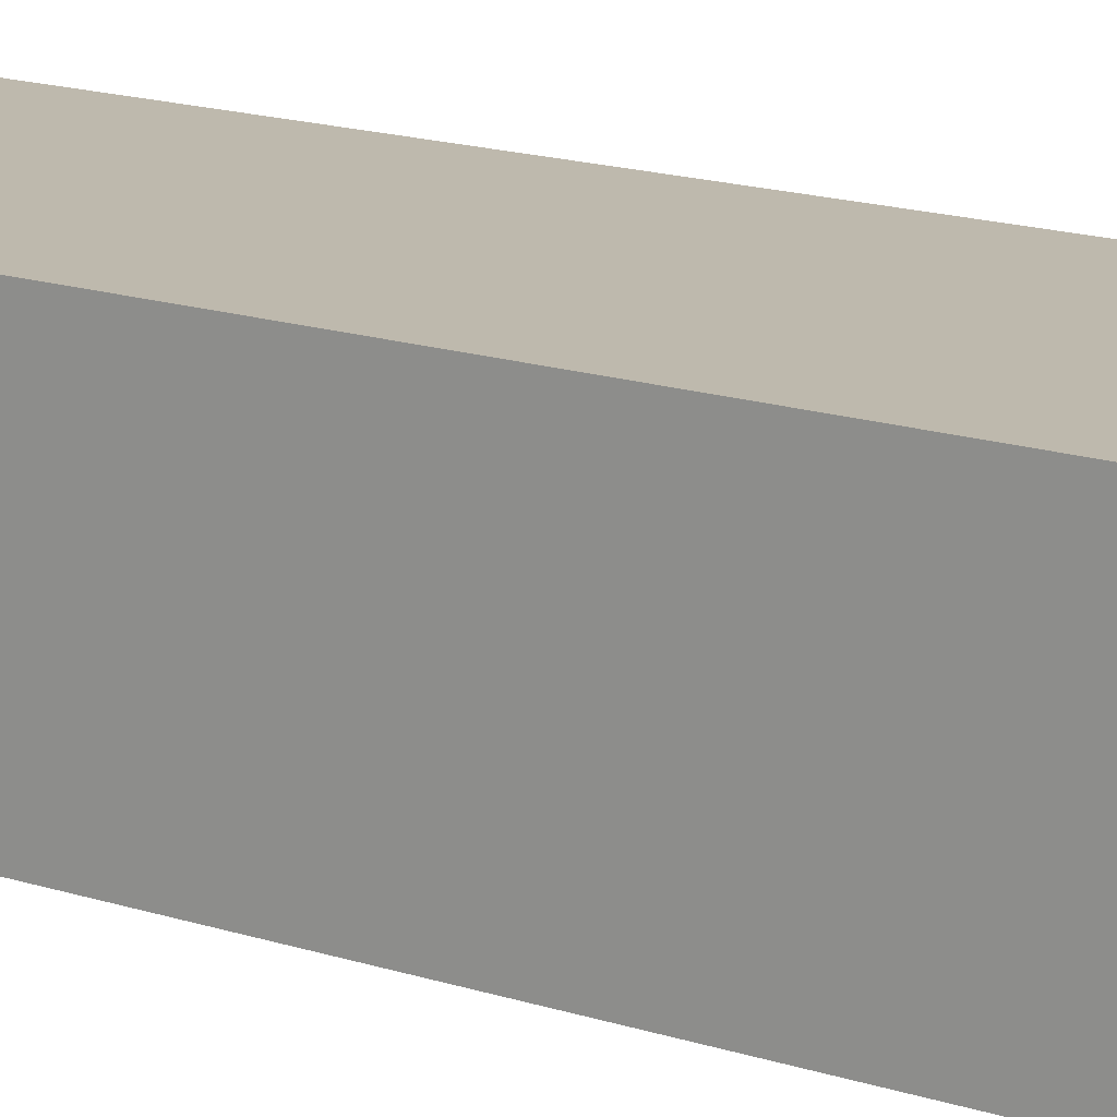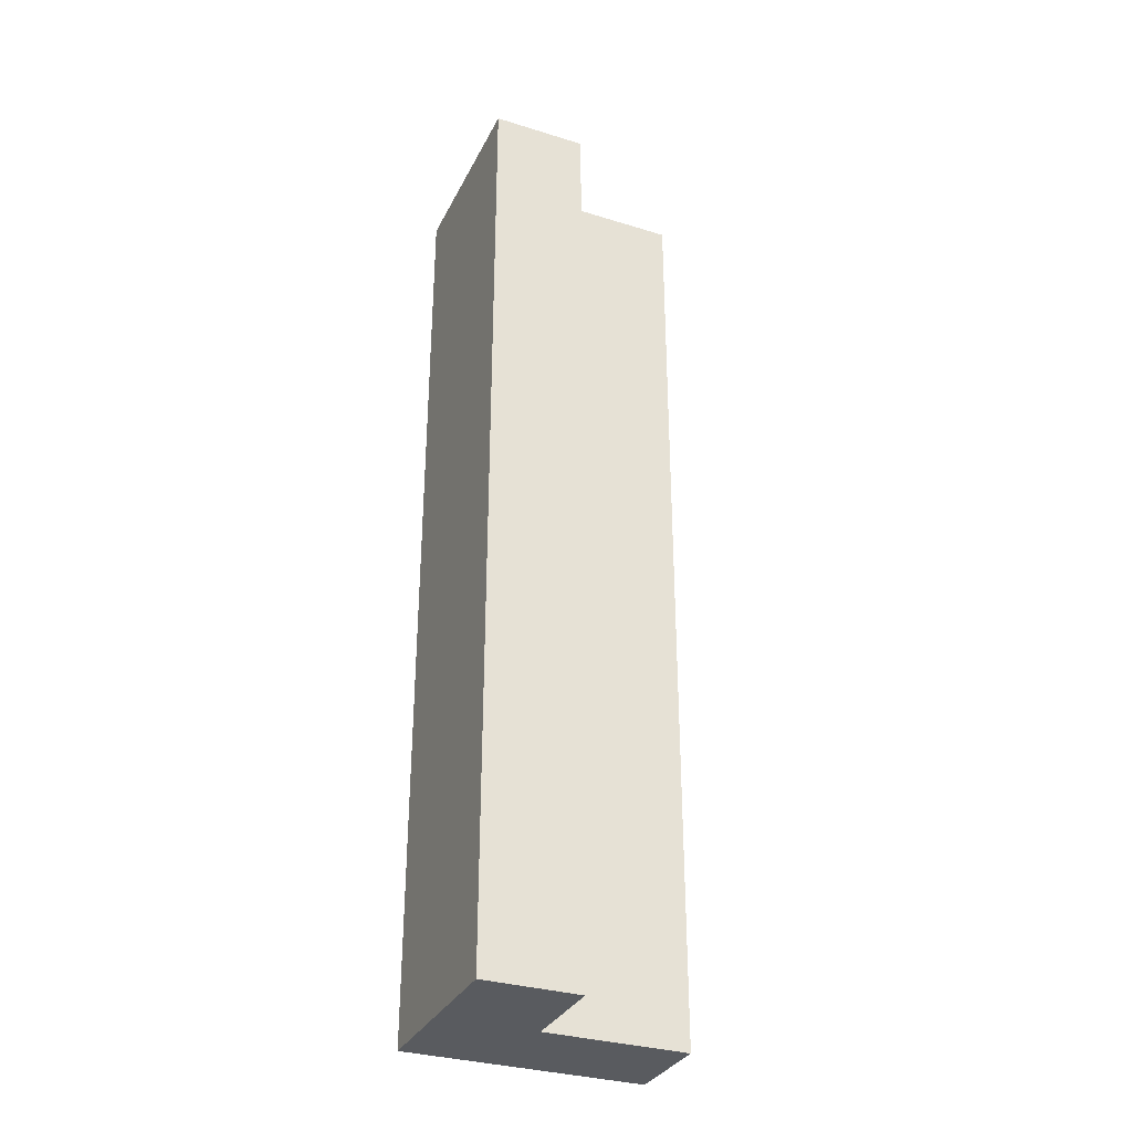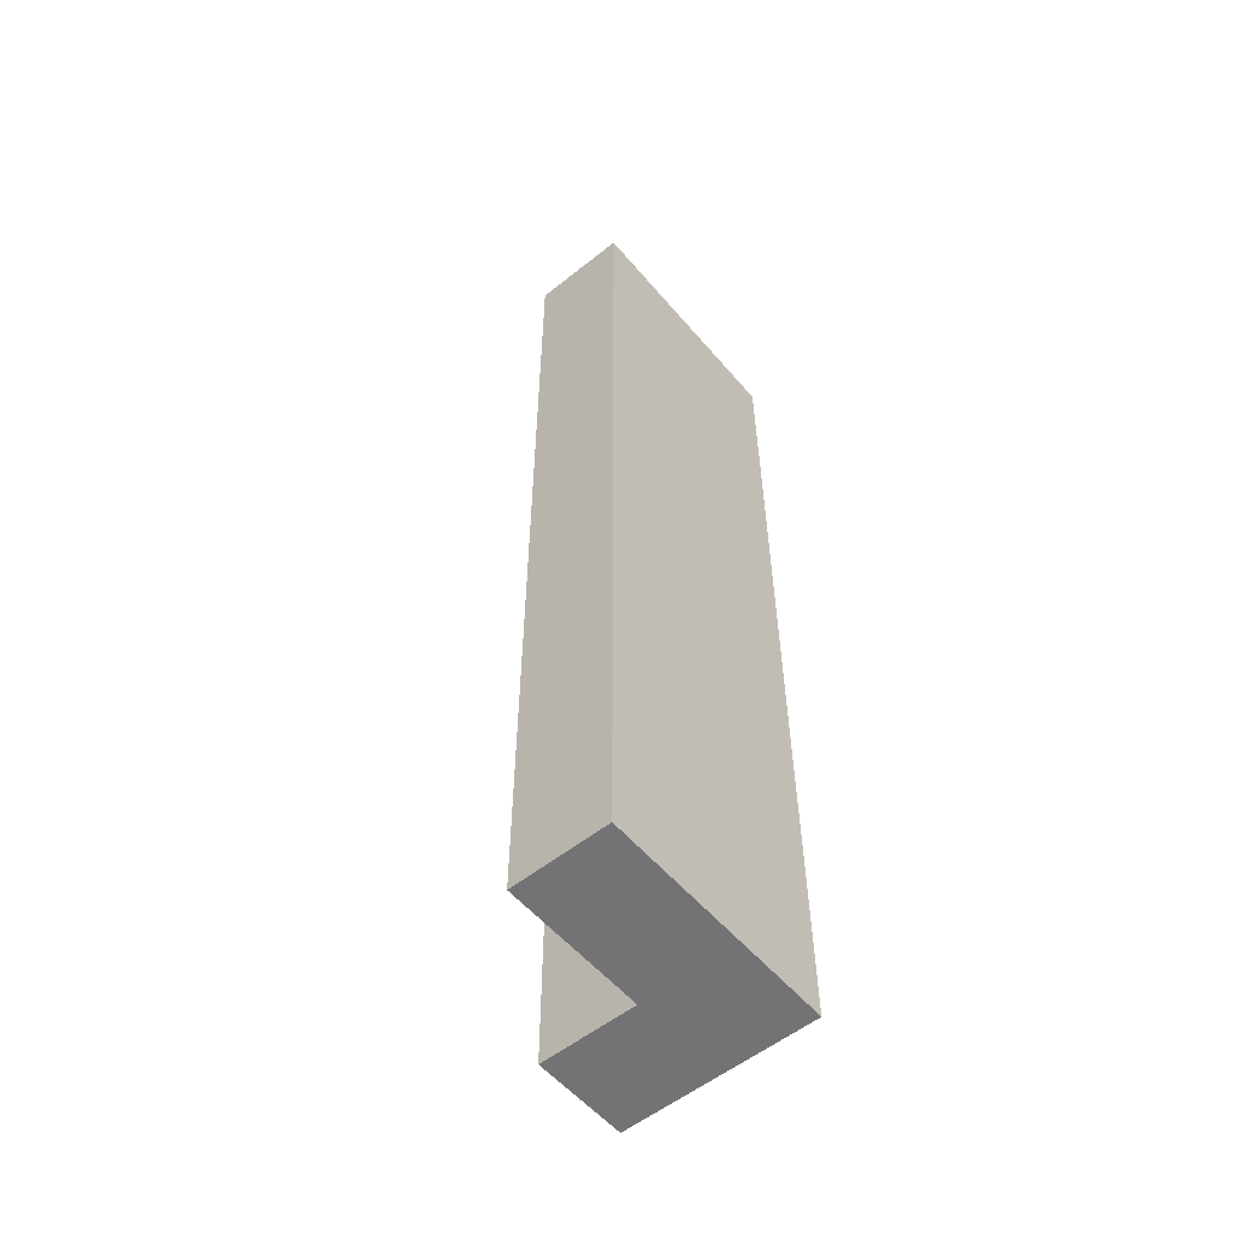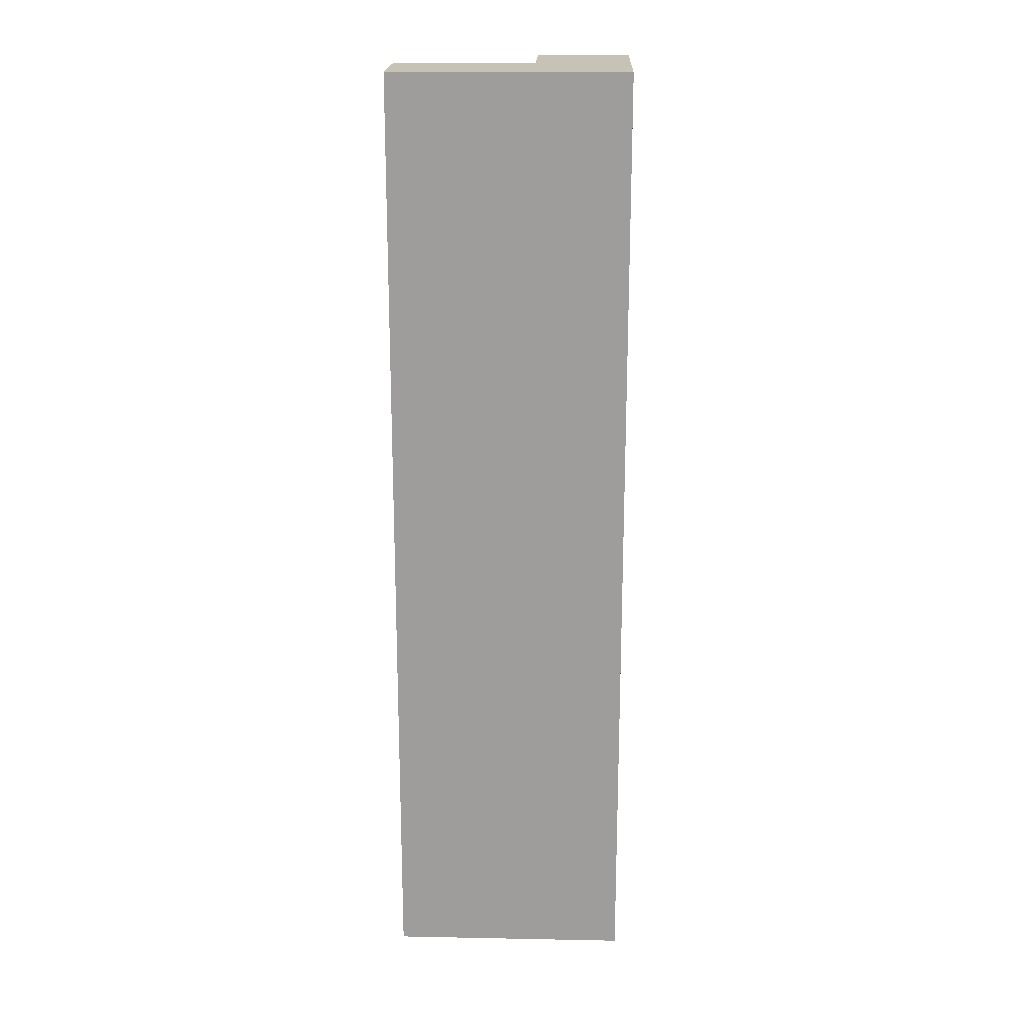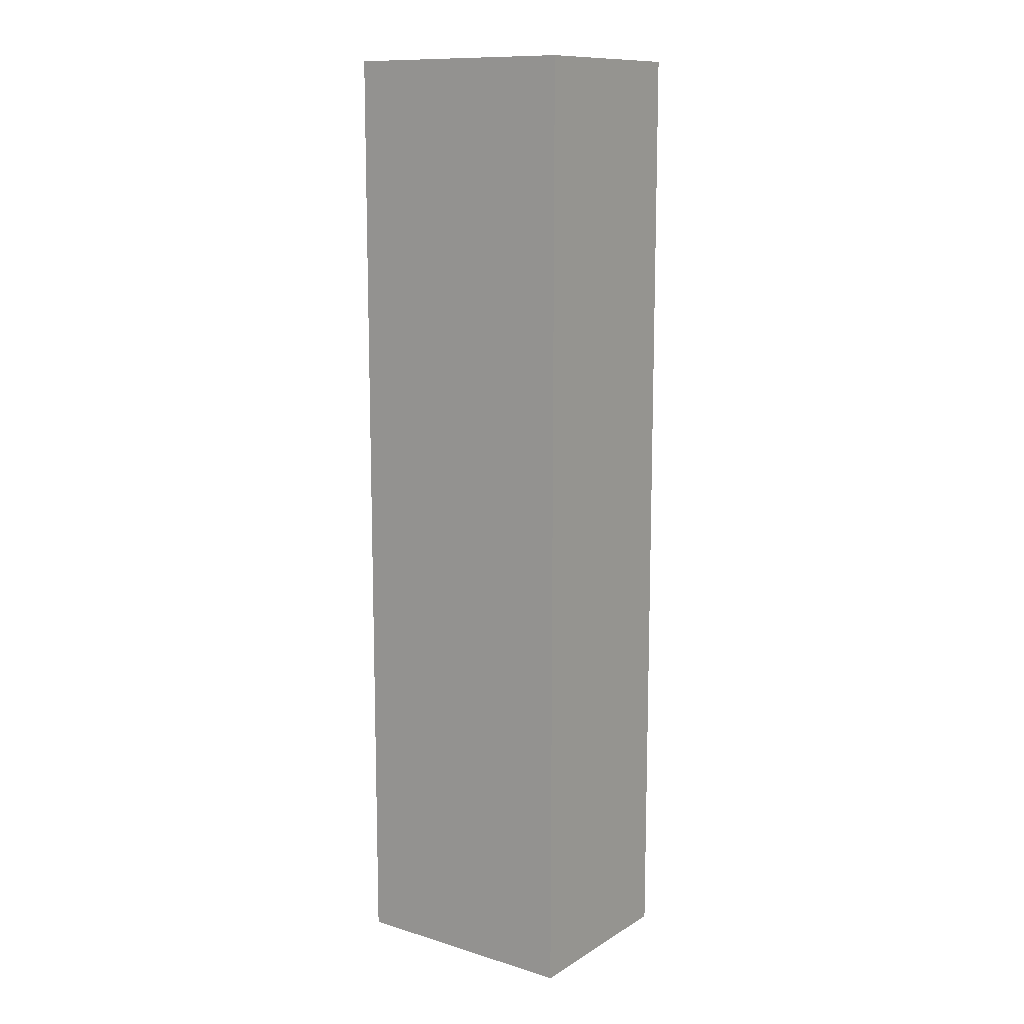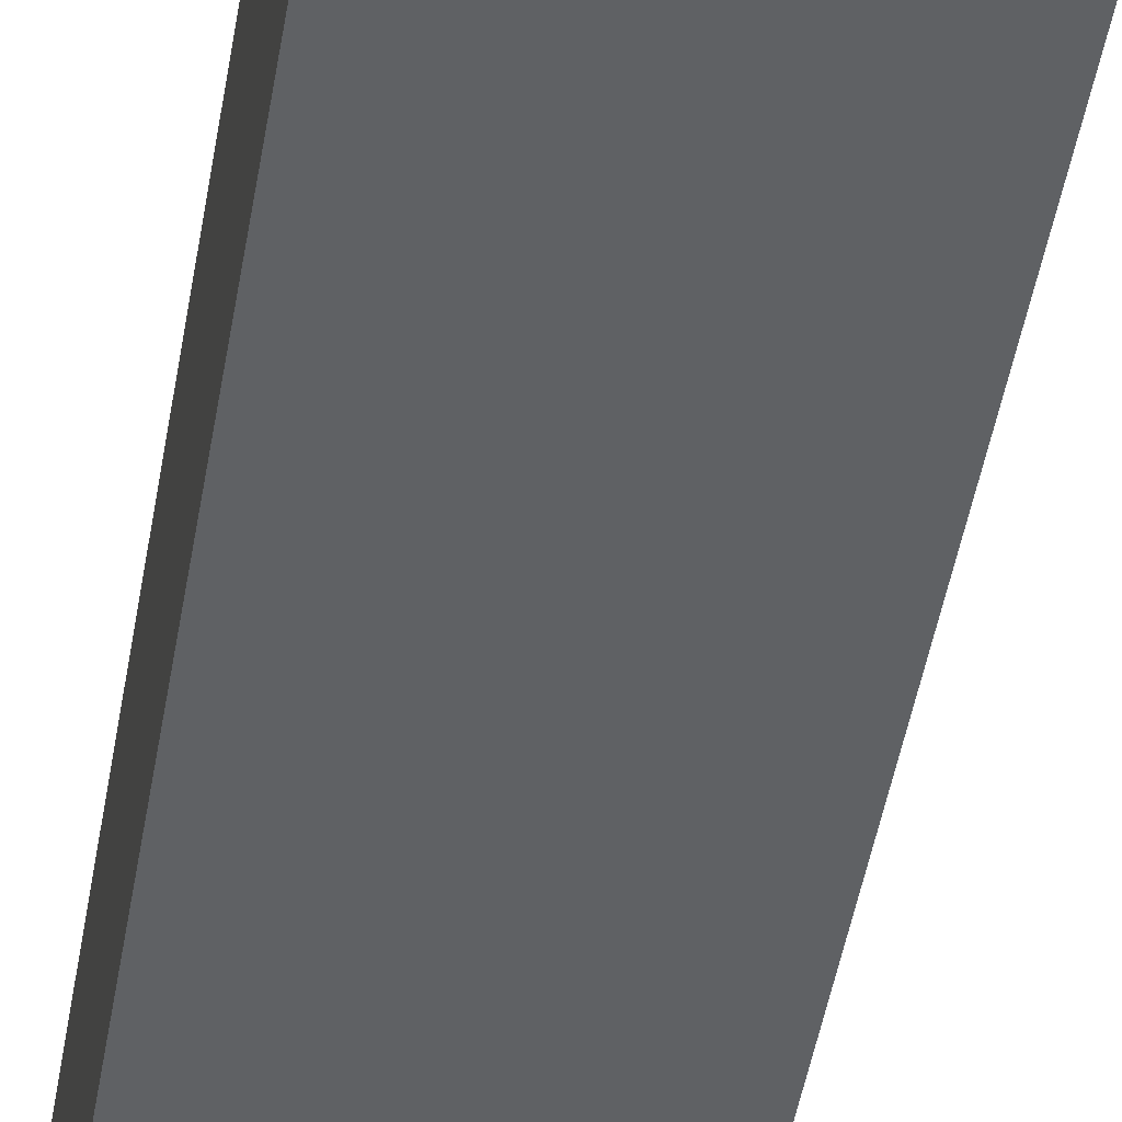
<metadata>
{"format":"obj","ext":"obj","renderer":"f3d","projection":"perspective","resolution":1024,"background":"white","views":[{"elev":15.2,"azim":125.8,"up":"+Z"},{"elev":-32.5,"azim":156.7,"up":"+Y"},{"elev":-56.0,"azim":-50.2,"up":"+Y"},{"elev":19.2,"azim":2.1,"up":"+Y"},{"elev":11.9,"azim":35.8,"up":"+Y"},{"elev":-46.7,"azim":170.5,"up":"+Z"}]}
</metadata>
<code>
g Body1
v -30 0 -10
v -30 0 10
v -30 200 10
v -30 200 -10
v 0 0 -10
v 0 200 -10
v -0 0 -30
v 0 200 -30
v 20 0 -30
v 20 200 -30
v 20 0 10
v 20 200 10
f 1 2 4
f 4 2 3
f 5 1 6
f 6 1 4
f 7 5 8
f 8 5 6
f 9 7 10
f 10 7 8
f 11 9 12
f 12 9 10
f 2 11 3
f 3 11 12
f 4 3 6
f 6 3 12
f 6 12 10
f 10 8 6
f 9 11 5
f 5 11 2
f 5 2 1
f 5 7 9

</code>
